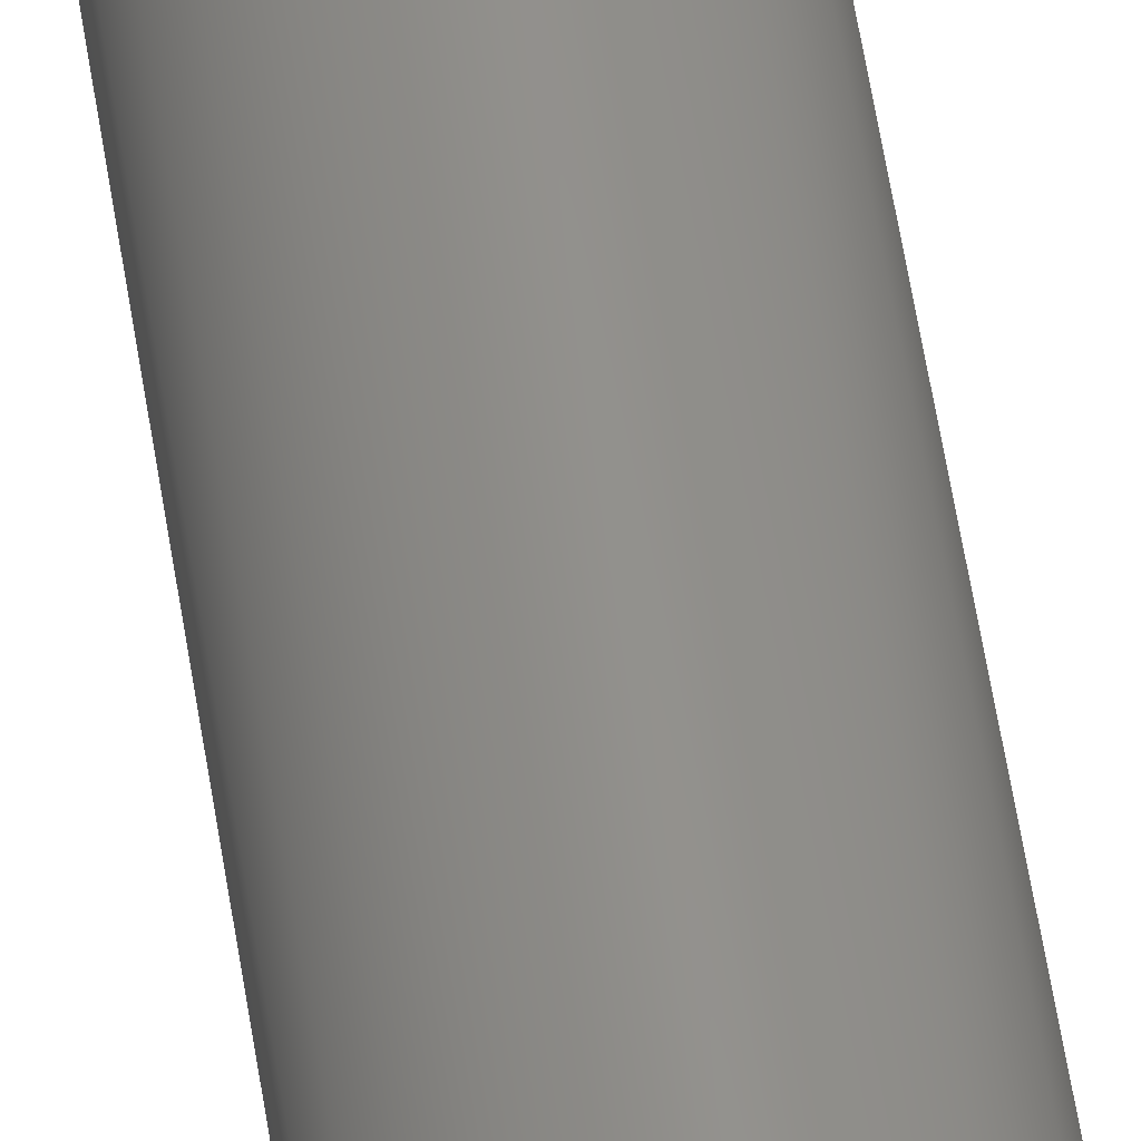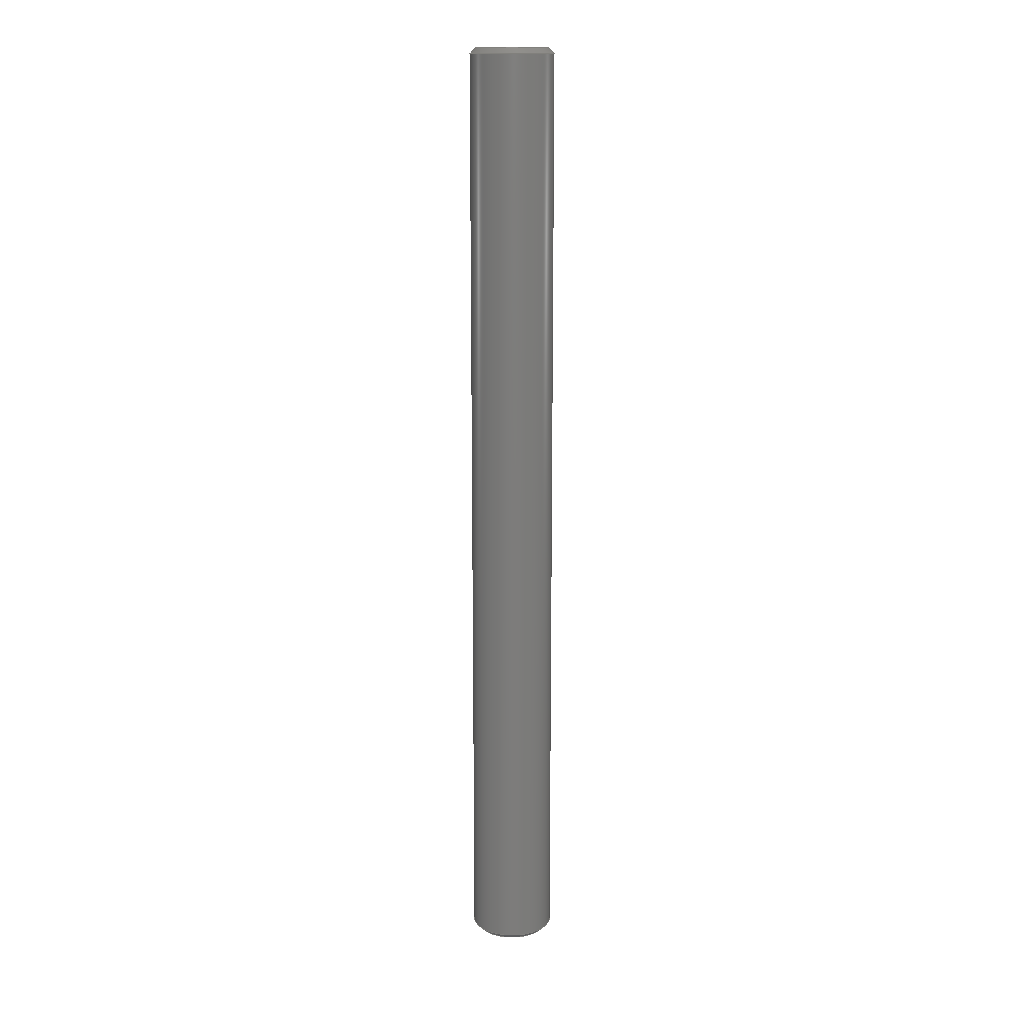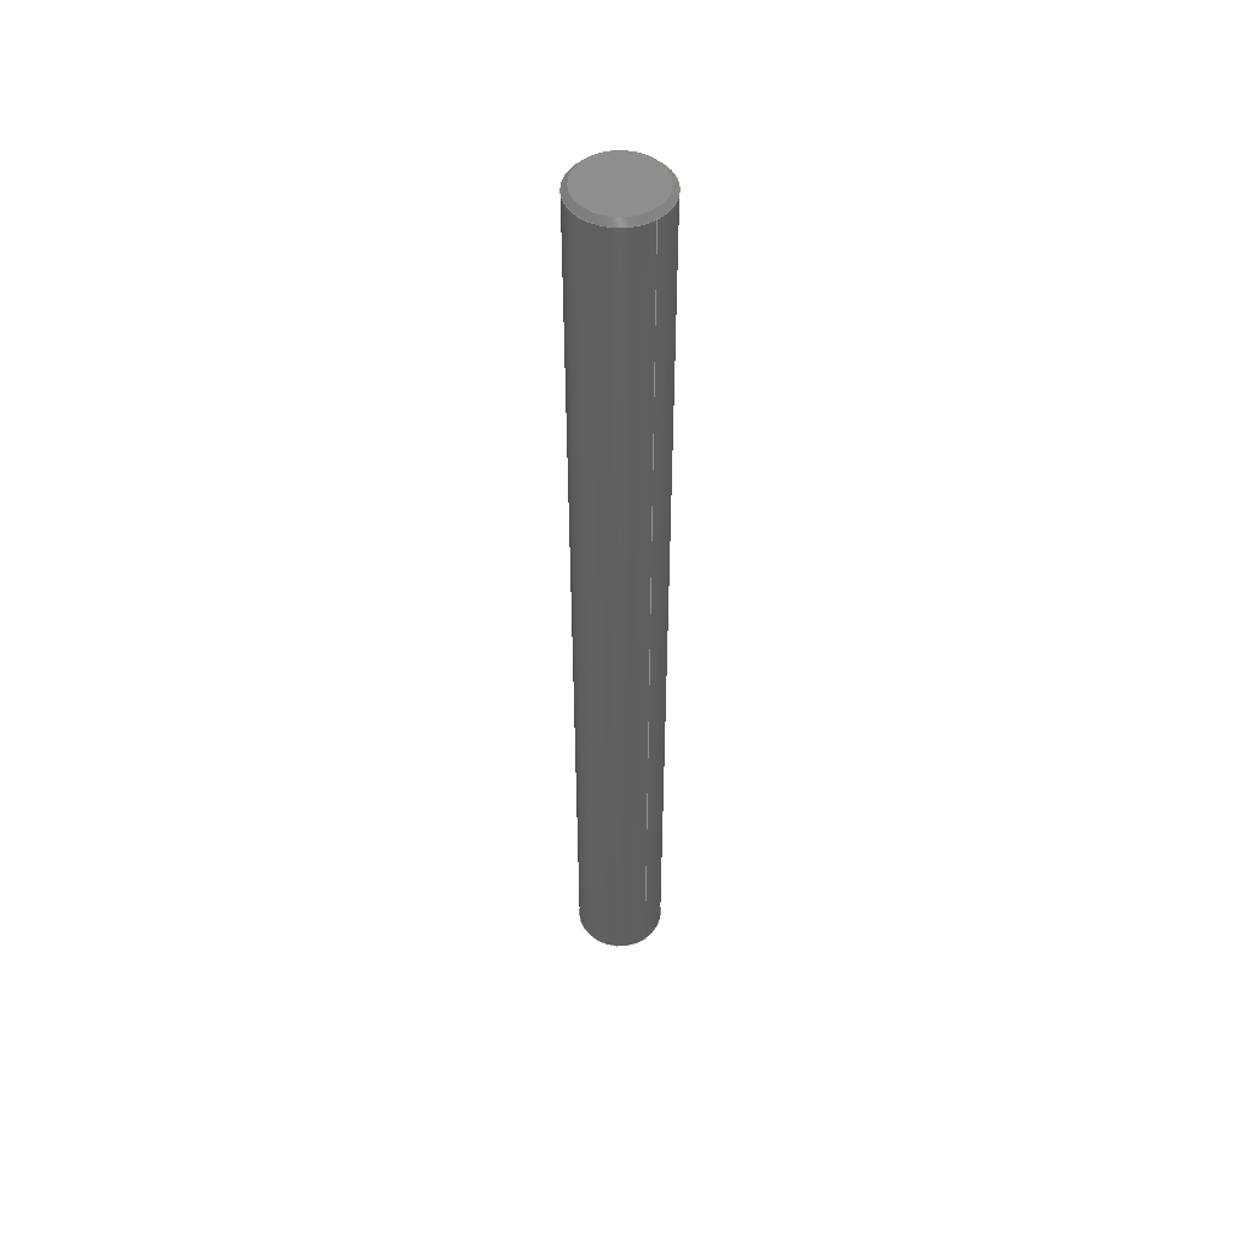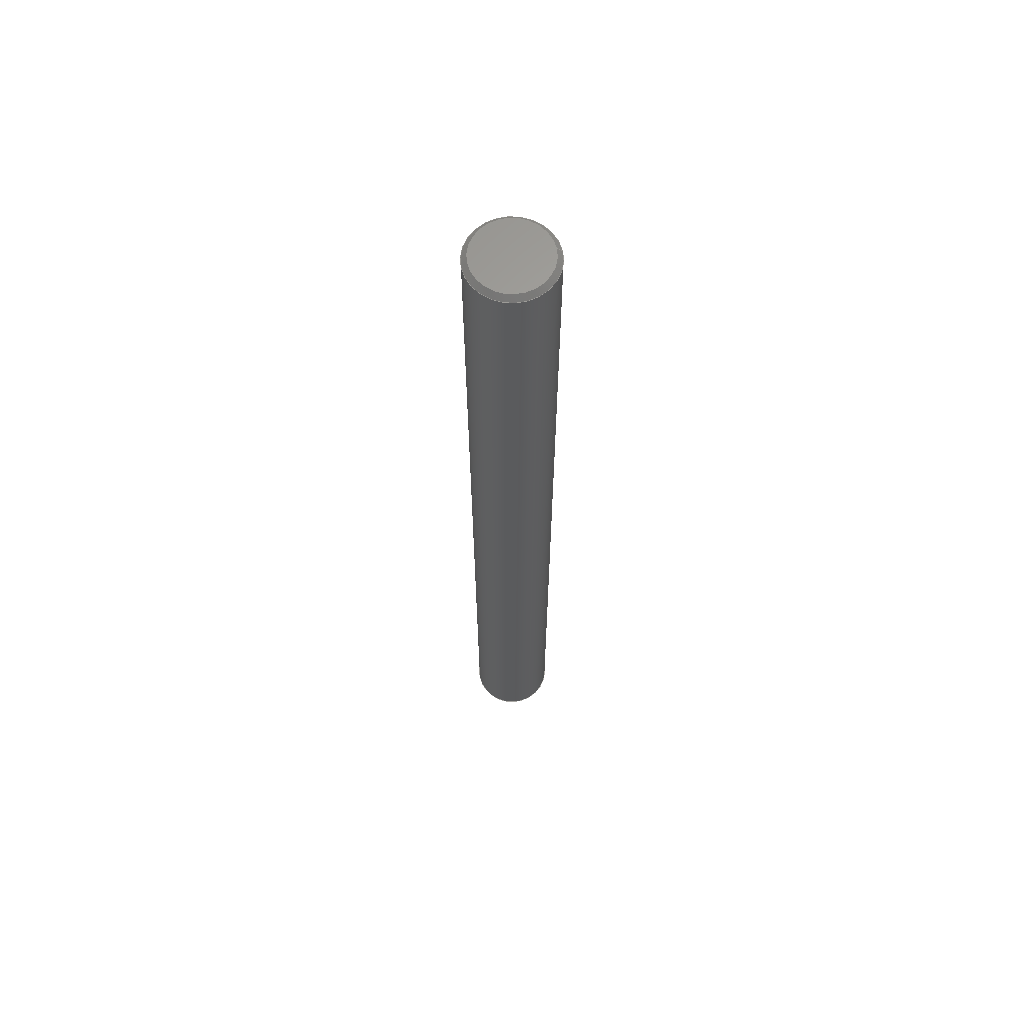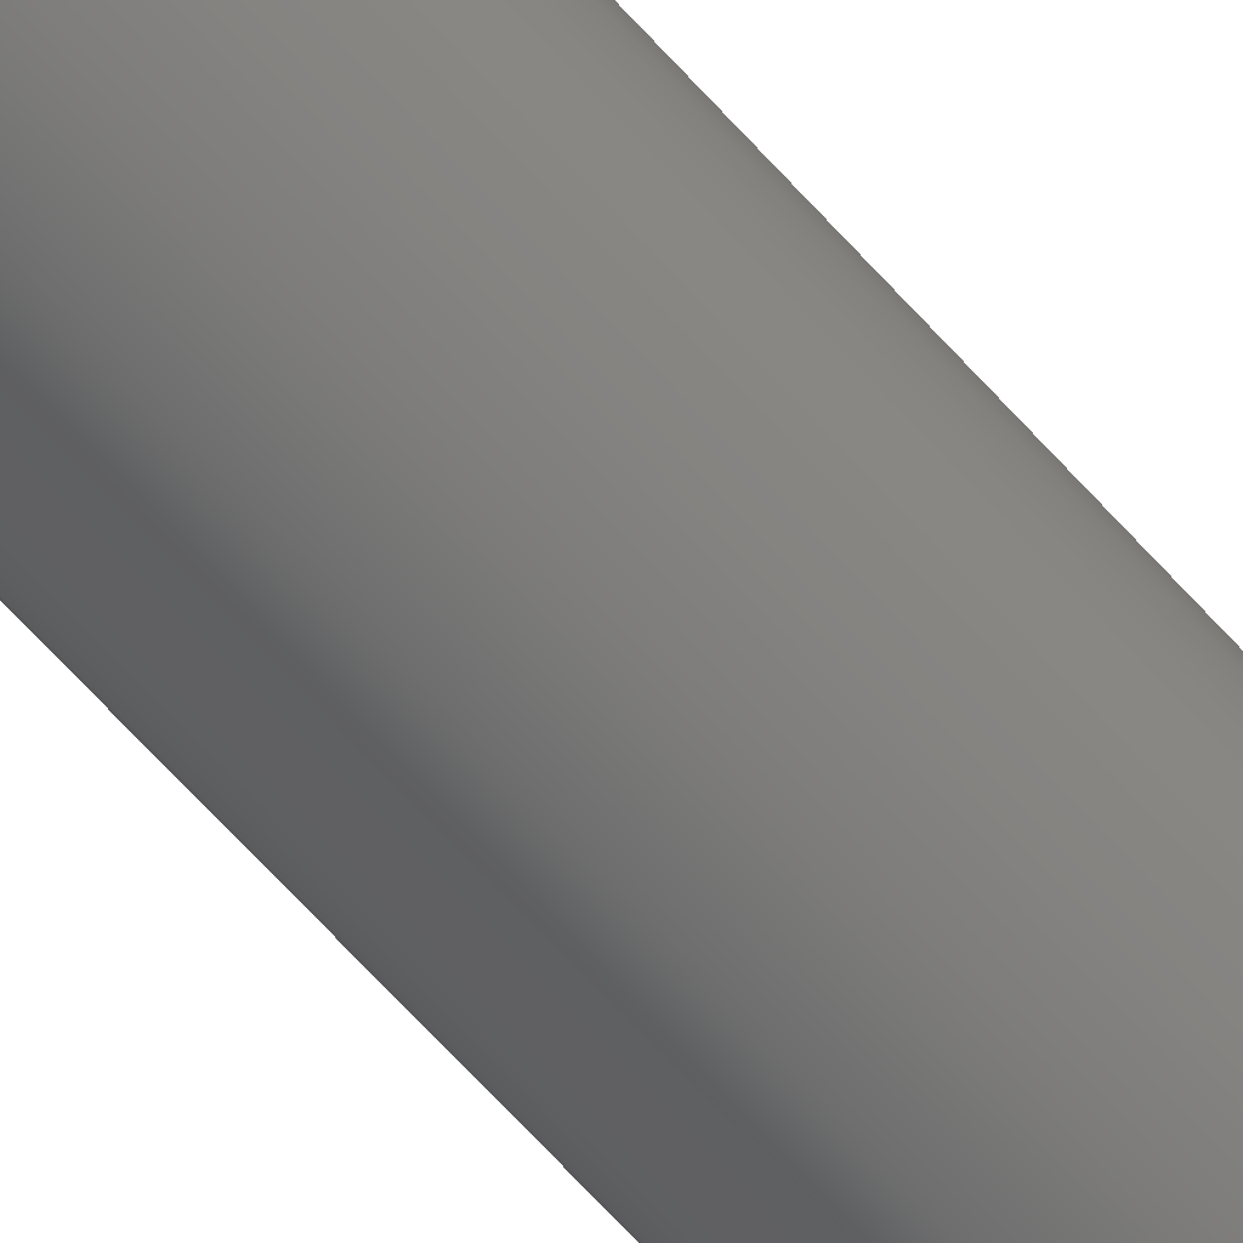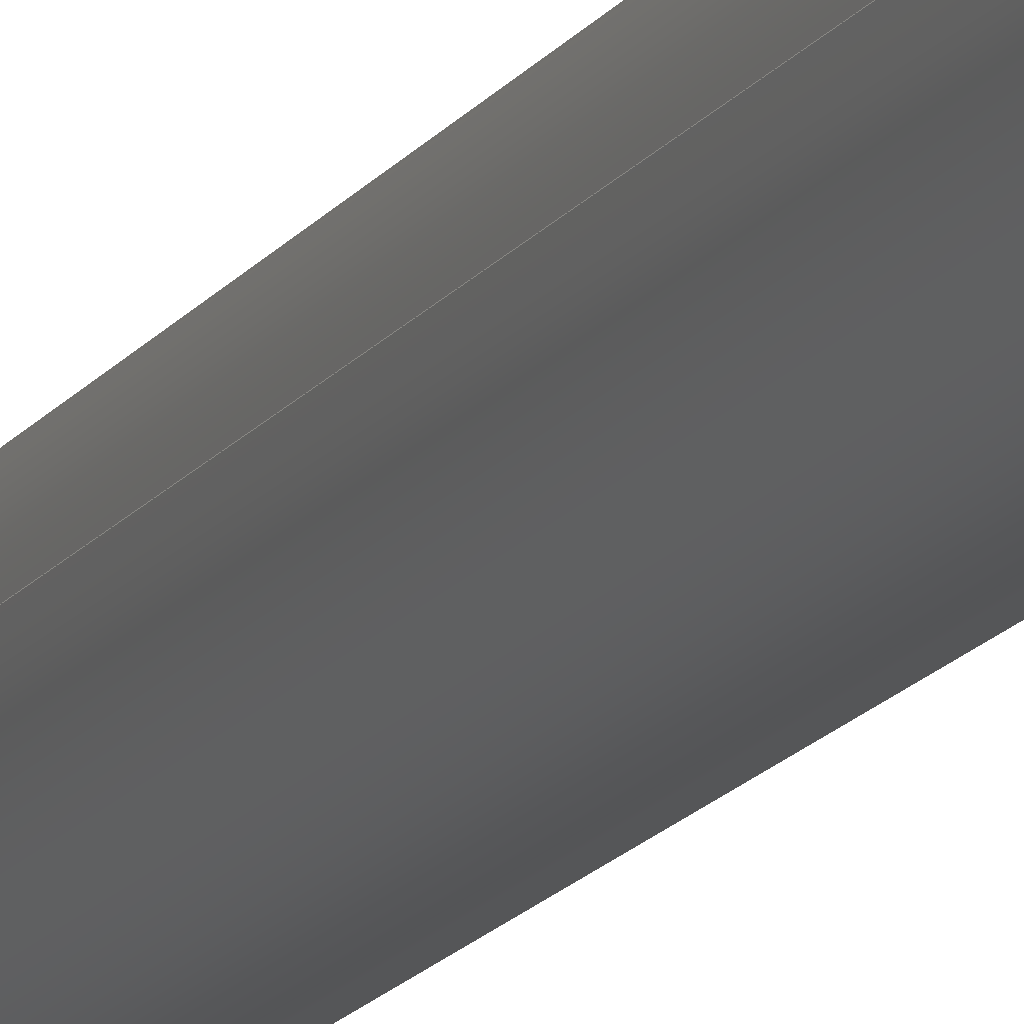
<metadata>
{"format":"step","ext":"step","renderer":"f3d","projection":"perspective","resolution":1024,"background":"white","views":[{"elev":54.1,"azim":171.5,"up":"+Y"},{"elev":14.1,"azim":42.9,"up":"+Z"},{"elev":49.7,"azim":-127.4,"up":"+Z"},{"elev":63.9,"azim":169.1,"up":"+Z"},{"elev":-65.8,"azim":41.8,"up":"+Y"},{"elev":-14.9,"azim":-21.6,"up":"+Y"}]}
</metadata>
<code>
ISO-10303-21;
DATA;
#1=MECHANICAL_DESIGN_GEOMETRIC_PRESENTATION_REPRESENTATION('',(#11,#12),
#149);
#2=CONTEXT_DEPENDENT_OVER_RIDING_STYLED_ITEM('',(#174),#160,#12,(#6));
#3=MAPPED_ITEM('',#4,#94);
#4=REPRESENTATION_MAP(#94,#159);
#5=ITEM_DEFINED_TRANSFORMATION($,$,#83,#93);
#6=(
REPRESENTATION_RELATIONSHIP($,$,#160,#159)
REPRESENTATION_RELATIONSHIP_WITH_TRANSFORMATION(#5)
SHAPE_REPRESENTATION_RELATIONSHIP()
);
#7=CONTEXT_DEPENDENT_SHAPE_REPRESENTATION(#6,#158);
#8=NEXT_ASSEMBLY_USAGE_OCCURRENCE('Spool Bar:1','Spool Bar:1',
'Spool Bar:1',#162,#163,'Spool Bar:1');
#9=SHAPE_REPRESENTATION_RELATIONSHIP('SRR','None',#160,#10);
#10=ADVANCED_BREP_SHAPE_REPRESENTATION('',(#13),#148);
#11=STYLED_ITEM('',(#174),#13);
#12=STYLED_ITEM('',(#175),#3);
#13=MANIFOLD_SOLID_BREP('Body1',#69);
#14=PLANE('',#89);
#15=PLANE('',#92);
#16=CYLINDRICAL_SURFACE('',#87,4);
#17=FACE_OUTER_BOUND('',#22,.T.);
#18=FACE_OUTER_BOUND('',#23,.T.);
#19=FACE_OUTER_BOUND('',#24,.T.);
#20=FACE_OUTER_BOUND('',#25,.T.);
#21=FACE_OUTER_BOUND('',#26,.T.);
#22=EDGE_LOOP('',(#48,#49,#50,#51));
#23=EDGE_LOOP('',(#52,#53,#54,#55));
#24=EDGE_LOOP('',(#56));
#25=EDGE_LOOP('',(#57,#58,#59,#60));
#26=EDGE_LOOP('',(#61));
#27=LINE('',#130,#30);
#28=LINE('',#135,#31);
#29=LINE('',#140,#32);
#30=VECTOR('',#103,3.75);
#31=VECTOR('',#110,4);
#32=VECTOR('',#117,3.75);
#33=CIRCLE('',#85,4);
#34=CIRCLE('',#86,3.5);
#35=CIRCLE('',#88,4);
#36=CIRCLE('',#91,3.5);
#37=VERTEX_POINT('',#127);
#38=VERTEX_POINT('',#129);
#39=VERTEX_POINT('',#133);
#40=VERTEX_POINT('',#138);
#41=EDGE_CURVE('',#37,#37,#33,.T.);
#42=EDGE_CURVE('',#37,#38,#27,.T.);
#43=EDGE_CURVE('',#38,#38,#34,.T.);
#44=EDGE_CURVE('',#39,#39,#35,.T.);
#45=EDGE_CURVE('',#39,#37,#28,.T.);
#46=EDGE_CURVE('',#40,#40,#36,.T.);
#47=EDGE_CURVE('',#40,#39,#29,.T.);
#48=ORIENTED_EDGE('',*,*,#41,.T.);
#49=ORIENTED_EDGE('',*,*,#42,.T.);
#50=ORIENTED_EDGE('',*,*,#43,.T.);
#51=ORIENTED_EDGE('',*,*,#42,.F.);
#52=ORIENTED_EDGE('',*,*,#44,.F.);
#53=ORIENTED_EDGE('',*,*,#45,.T.);
#54=ORIENTED_EDGE('',*,*,#41,.F.);
#55=ORIENTED_EDGE('',*,*,#45,.F.);
#56=ORIENTED_EDGE('',*,*,#43,.F.);
#57=ORIENTED_EDGE('',*,*,#46,.T.);
#58=ORIENTED_EDGE('',*,*,#47,.T.);
#59=ORIENTED_EDGE('',*,*,#44,.T.);
#60=ORIENTED_EDGE('',*,*,#47,.F.);
#61=ORIENTED_EDGE('',*,*,#46,.F.);
#62=CONICAL_SURFACE('',#84,3.75,0.7854);
#63=CONICAL_SURFACE('',#90,3.75,0.7854);
#64=ADVANCED_FACE('',(#17),#62,.T.);
#65=ADVANCED_FACE('',(#18),#16,.T.);
#66=ADVANCED_FACE('',(#19),#14,.F.);
#67=ADVANCED_FACE('',(#20),#63,.T.);
#68=ADVANCED_FACE('',(#21),#15,.T.);
#69=CLOSED_SHELL('',(#64,#65,#66,#67,#68));
#70=DERIVED_UNIT_ELEMENT(#72,1);
#71=DERIVED_UNIT_ELEMENT(#151,3);
#72=(
MASS_UNIT()
NAMED_UNIT(*)
SI_UNIT(.KILO.,.GRAM.)
);
#73=DERIVED_UNIT((#70,#71));
#74=MEASURE_REPRESENTATION_ITEM('density measure',
POSITIVE_RATIO_MEASURE(7850),#73);
#75=PROPERTY_DEFINITION_REPRESENTATION(#80,#77);
#76=PROPERTY_DEFINITION_REPRESENTATION(#81,#78);
#77=REPRESENTATION('material name',(#79),#148);
#78=REPRESENTATION('density',(#74),#148);
#79=DESCRIPTIVE_REPRESENTATION_ITEM('Steel','Steel');
#80=PROPERTY_DEFINITION('material property','material name',#163);
#81=PROPERTY_DEFINITION('material property','density of part',#163);
#82=AXIS2_PLACEMENT_3D('placement',#124,#95,#96);
#83=AXIS2_PLACEMENT_3D('placement',#125,#97,#98);
#84=AXIS2_PLACEMENT_3D('',#126,#99,#100);
#85=AXIS2_PLACEMENT_3D('',#128,#101,#102);
#86=AXIS2_PLACEMENT_3D('',#131,#104,#105);
#87=AXIS2_PLACEMENT_3D('',#132,#106,#107);
#88=AXIS2_PLACEMENT_3D('',#134,#108,#109);
#89=AXIS2_PLACEMENT_3D('',#136,#111,#112);
#90=AXIS2_PLACEMENT_3D('',#137,#113,#114);
#91=AXIS2_PLACEMENT_3D('',#139,#115,#116);
#92=AXIS2_PLACEMENT_3D('',#141,#118,#119);
#93=AXIS2_PLACEMENT_3D('',#142,#120,#121);
#94=AXIS2_PLACEMENT_3D('',#143,#122,#123);
#95=DIRECTION('axis',(0,0,1));
#96=DIRECTION('refdir',(1,0,0));
#97=DIRECTION('axis',(0,0,1));
#98=DIRECTION('refdir',(1,0,0));
#99=DIRECTION('center_axis',(0,0,1));
#100=DIRECTION('ref_axis',(1,0,0));
#101=DIRECTION('center_axis',(0,0,-1));
#102=DIRECTION('ref_axis',(1,0,0));
#103=DIRECTION('',(0.7071,8.66e-17,-0.7071));
#104=DIRECTION('center_axis',(0,0,1));
#105=DIRECTION('ref_axis',(1,0,0));
#106=DIRECTION('center_axis',(0,0,1));
#107=DIRECTION('ref_axis',(1,0,0));
#108=DIRECTION('center_axis',(0,0,1));
#109=DIRECTION('ref_axis',(1,0,0));
#110=DIRECTION('',(0,0,-1));
#111=DIRECTION('center_axis',(0,0,1));
#112=DIRECTION('ref_axis',(1,0,0));
#113=DIRECTION('center_axis',(0,0,-1));
#114=DIRECTION('ref_axis',(1,0,0));
#115=DIRECTION('center_axis',(0,0,-1));
#116=DIRECTION('ref_axis',(1,0,0));
#117=DIRECTION('',(-0.7071,-8.66e-17,-0.7071));
#118=DIRECTION('center_axis',(0,0,1));
#119=DIRECTION('ref_axis',(1,0,0));
#120=DIRECTION('',(0,0,1));
#121=DIRECTION('',(1,0,0));
#122=DIRECTION('center_axis',(0,0,1));
#123=DIRECTION('ref_axis',(1,0,0));
#124=CARTESIAN_POINT('',(0,0,0));
#125=CARTESIAN_POINT('',(0,0,0));
#126=CARTESIAN_POINT('Origin',(0,0,0.25));
#127=CARTESIAN_POINT('',(-4,4.899e-16,0.5));
#128=CARTESIAN_POINT('Origin',(0,0,0.5));
#129=CARTESIAN_POINT('',(-3.5,-4.286e-16,0));
#130=CARTESIAN_POINT('',(-3.75,-4.592e-16,0.25));
#131=CARTESIAN_POINT('Origin',(0,0,0));
#132=CARTESIAN_POINT('Origin',(0,0,0));
#133=CARTESIAN_POINT('',(-4,-4.899e-16,89.5));
#134=CARTESIAN_POINT('Origin',(0,0,89.5));
#135=CARTESIAN_POINT('',(-4,-4.899e-16,0));
#136=CARTESIAN_POINT('Origin',(0,0,0));
#137=CARTESIAN_POINT('Origin',(0,0,89.75));
#138=CARTESIAN_POINT('',(-3.5,4.286e-16,90));
#139=CARTESIAN_POINT('Origin',(0,0,90));
#140=CARTESIAN_POINT('',(-3.75,-4.592e-16,89.75));
#141=CARTESIAN_POINT('Origin',(0,0,90));
#142=CARTESIAN_POINT('',(0,0,0));
#143=CARTESIAN_POINT('Origin',(0,0,0));
#144=UNCERTAINTY_MEASURE_WITH_UNIT(LENGTH_MEASURE(0.01),#150,
'DISTANCE_ACCURACY_VALUE',
'Maximum model space distance between geometric entities at asserted c
onnectivities');
#145=UNCERTAINTY_MEASURE_WITH_UNIT(LENGTH_MEASURE(0.01),#150,
'DISTANCE_ACCURACY_VALUE',
'Maximum model space distance between geometric entities at asserted c
onnectivities');
#146=UNCERTAINTY_MEASURE_WITH_UNIT(LENGTH_MEASURE(0.01),#150,
'DISTANCE_ACCURACY_VALUE',
'Maximum model space distance between geometric entities at asserted c
onnectivities');
#147=(
GEOMETRIC_REPRESENTATION_CONTEXT(3)
GLOBAL_UNCERTAINTY_ASSIGNED_CONTEXT((#144))
GLOBAL_UNIT_ASSIGNED_CONTEXT((#150,#152,#153))
REPRESENTATION_CONTEXT('','3D')
);
#148=(
GEOMETRIC_REPRESENTATION_CONTEXT(3)
GLOBAL_UNCERTAINTY_ASSIGNED_CONTEXT((#145))
GLOBAL_UNIT_ASSIGNED_CONTEXT((#150,#152,#153))
REPRESENTATION_CONTEXT('','3D')
);
#149=(
GEOMETRIC_REPRESENTATION_CONTEXT(3)
GLOBAL_UNCERTAINTY_ASSIGNED_CONTEXT((#146))
GLOBAL_UNIT_ASSIGNED_CONTEXT((#150,#152,#153))
REPRESENTATION_CONTEXT('','3D')
);
#150=(
LENGTH_UNIT()
NAMED_UNIT(*)
SI_UNIT(.MILLI.,.METRE.)
);
#151=(
LENGTH_UNIT()
NAMED_UNIT(*)
SI_UNIT($,.METRE.)
);
#152=(
NAMED_UNIT(*)
PLANE_ANGLE_UNIT()
SI_UNIT($,.RADIAN.)
);
#153=(
NAMED_UNIT(*)
SI_UNIT($,.STERADIAN.)
SOLID_ANGLE_UNIT()
);
#154=SHAPE_DEFINITION_REPRESENTATION(#156,#159);
#155=SHAPE_DEFINITION_REPRESENTATION(#157,#160);
#156=PRODUCT_DEFINITION_SHAPE('',$,#162);
#157=PRODUCT_DEFINITION_SHAPE('',$,#163);
#158=PRODUCT_DEFINITION_SHAPE($,$,#8);
#159=SHAPE_REPRESENTATION('',(#82,#93),#147);
#160=SHAPE_REPRESENTATION('',(#83),#148);
#161=PRODUCT_DEFINITION_CONTEXT('part definition',#169,'design');
#162=PRODUCT_DEFINITION('8X90 Spool Bar','8X90 Spool Bar v8',#164,#161);
#163=PRODUCT_DEFINITION('Spool Bar','Spool Bar',#165,#161);
#164=PRODUCT_DEFINITION_FORMATION('',$,#171);
#165=PRODUCT_DEFINITION_FORMATION('',$,#172);
#166=PRODUCT_RELATED_PRODUCT_CATEGORY('8X90 Spool Bar v8',
'8X90 Spool Bar v8',(#171));
#167=PRODUCT_RELATED_PRODUCT_CATEGORY('Spool Bar','Spool Bar',(#172));
#168=APPLICATION_PROTOCOL_DEFINITION('international standard',
'automotive_design',2009,#169);
#169=APPLICATION_CONTEXT(
'Core Data for Automotive Mechanical Design Process');
#170=PRODUCT_CONTEXT('part definition',#169,'mechanical');
#171=PRODUCT('8X90 Spool Bar','8X90 Spool Bar v8',$,(#170));
#172=PRODUCT('Spool Bar','Spool Bar',$,(#170));
#173=PRESENTATION_STYLE_ASSIGNMENT((#176));
#174=PRESENTATION_STYLE_ASSIGNMENT((#177));
#175=PRESENTATION_STYLE_ASSIGNMENT((NULL_STYLE(.NULL.)));
#176=SURFACE_STYLE_USAGE(.BOTH.,#178);
#177=SURFACE_STYLE_USAGE(.BOTH.,#179);
#178=SURFACE_SIDE_STYLE('',(#180));
#179=SURFACE_SIDE_STYLE('',(#181));
#180=SURFACE_STYLE_FILL_AREA(#182);
#181=SURFACE_STYLE_FILL_AREA(#183);
#182=FILL_AREA_STYLE('Steel - Satin',(#184));
#183=FILL_AREA_STYLE('Plastic - Matte (Green)',(#185));
#184=FILL_AREA_STYLE_COLOUR('Steel - Satin',#186);
#185=FILL_AREA_STYLE_COLOUR('Plastic - Matte (Green)',#187);
#186=COLOUR_RGB('Steel - Satin',0.6275,0.6275,0.6275);
#187=COLOUR_RGB('Plastic - Matte (Green)',0.2667,0.5882,
0.2824);
ENDSEC;
END-ISO-10303-21;

</code>
